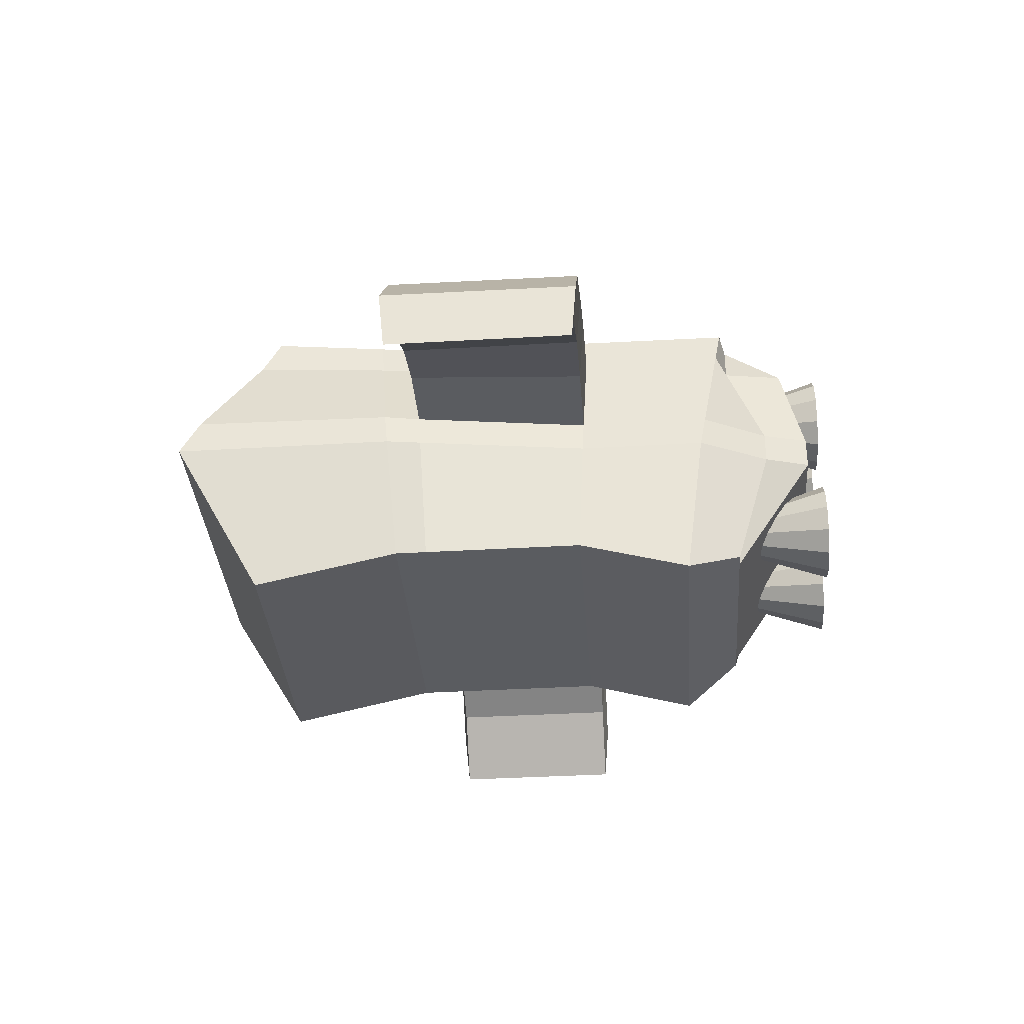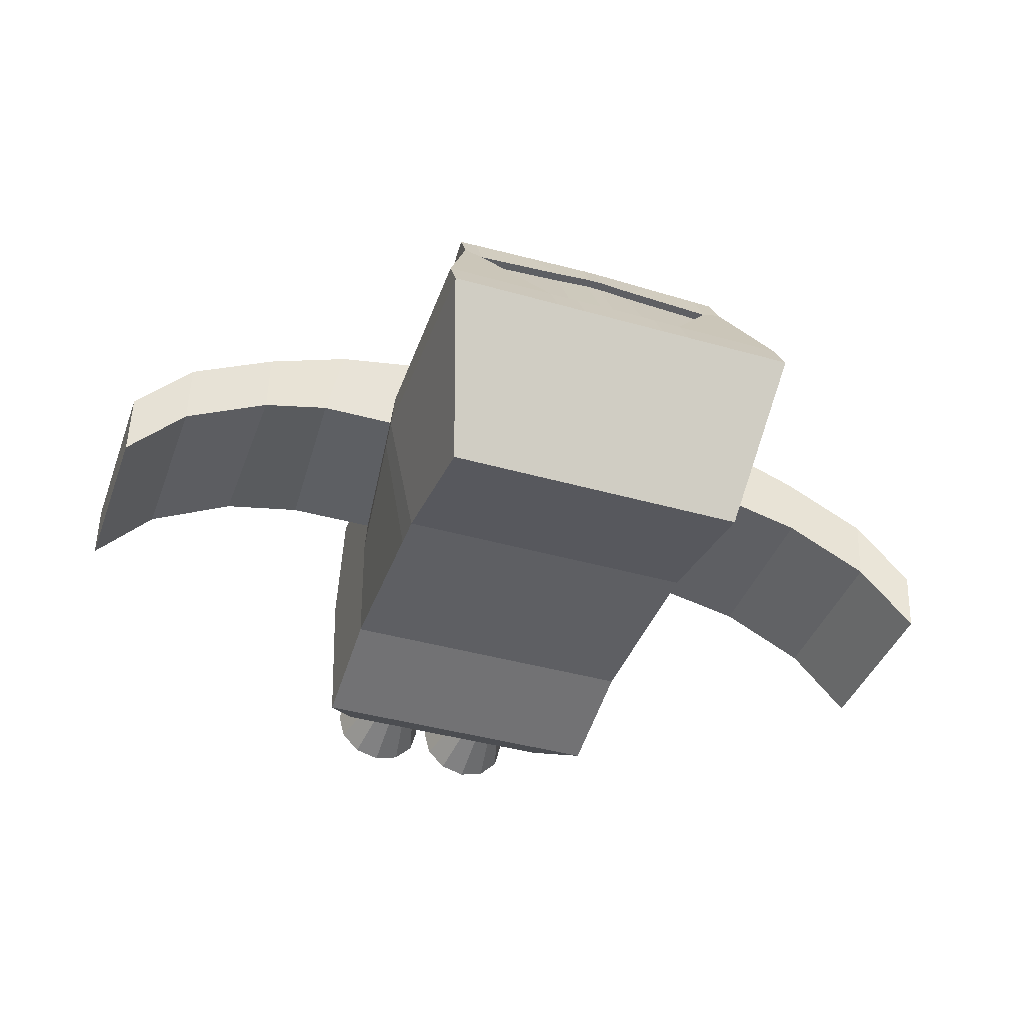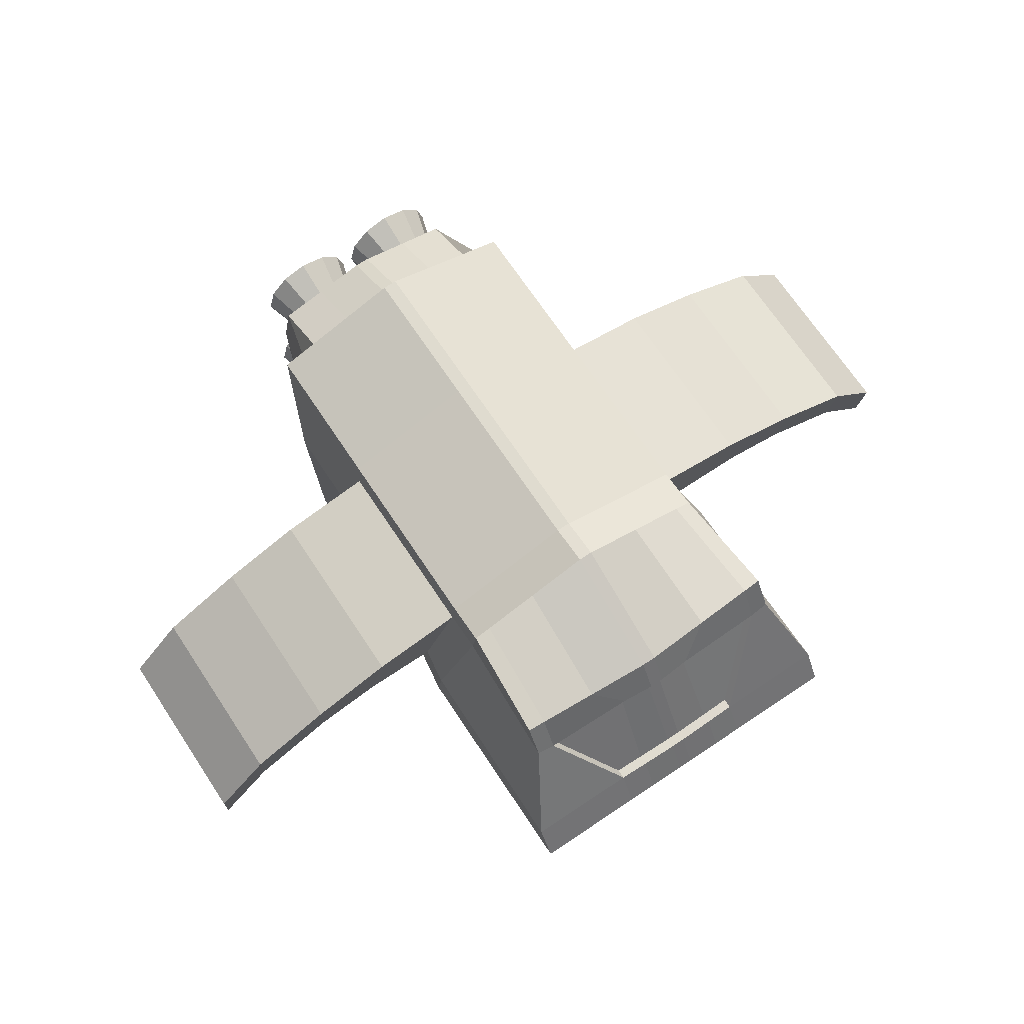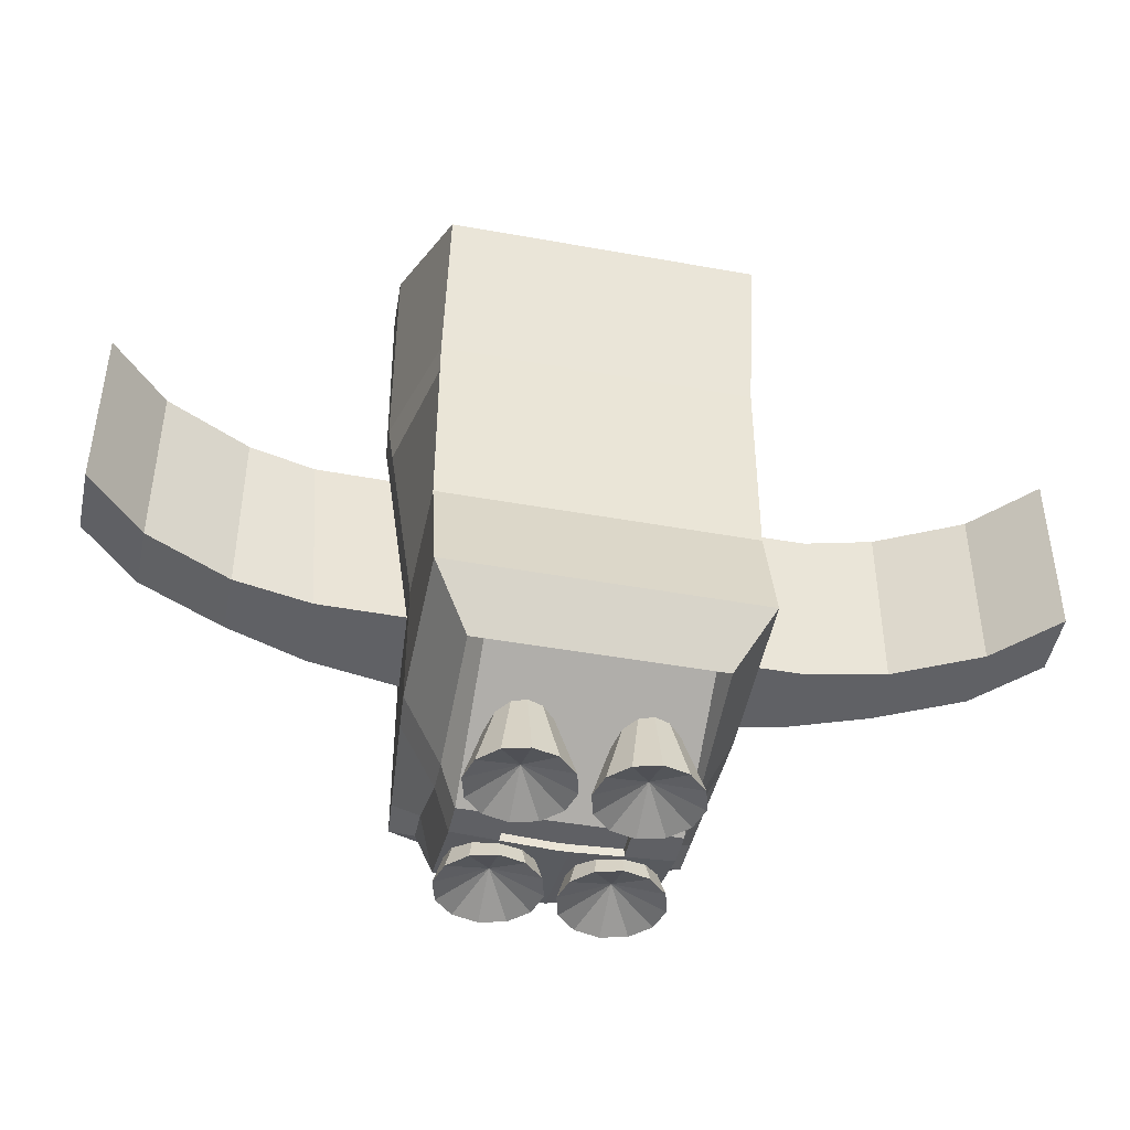
<metadata>
{"format":"obj","ext":"obj","renderer":"f3d","projection":"perspective","resolution":1024,"background":"white","views":[{"elev":-34.3,"azim":94.2,"up":"+Y"},{"elev":-40.8,"azim":-19.2,"up":"+Y"},{"elev":70.3,"azim":-33.7,"up":"+Y"},{"elev":-44.7,"azim":-11.9,"up":"+Z"}]}
</metadata>
<code>
o HeavyFighter
v 0.8399 -1.064 -1.886
v 1.102 -1.315 1.846
v 0.8345 0.9475 -1.886
v 1.076 1.062 1.798
v 1.102 -1.075 0.7654
v 1.01 1.029 0.9574
v 1.102 -1.293 -1.483
v 1.01 0.9897 -1.842
v 1.01 0.9897 -0.7528
v 1.102 -1.067 -0.6552
v 1.102 -0.1446 -1.632
v 1.326 -0.1729 2.498
v 1.102 -0.1511 -0.6954
v 0.8374 -0.1428 -2.156
v 1.326 -0.1618 0.8394
v 1.102 -1.074 0.5326
v 1.01 0.9919 0.6559
v 1.288 -0.16 0.579
v 0.05641 -1.315 1.846
v 0.05641 -1.075 0.7654
v 0.0564 -0.1428 -2.491
v 0.0564 1.199 -1.886
v 0.0564 1.357 0.9574
v 0.0564 -0.1729 2.498
v 0.0564 1.318 -0.7528
v 0.0564 1.32 0.6559
v 0.0564 1.318 -1.842
v 0.0564 -1.067 -0.6552
v 0.0564 -1.293 -1.483
v 0.05641 -1.074 0.5326
v 1.081 0.8125 1.94
v 0.0564 -1.064 -1.886
v 0.05151 1.031 1.851
v 1.029 0.7603 -1.8
v 1.029 0.759 -0.7412
v 0.8351 0.727 -1.886
v 1.029 0.7884 0.9336
v 1.029 0.759 0.6403
v 0.05224 0.7874 1.982
v 0.0564 0.9275 -2.32
v 0.5261 -1.075 0.7654
v 0.4046 1.085 -1.886
v 0.3136 -0.1729 2.498
v 0.4843 1.171 0.6559
v 0.4843 1.169 -1.842
v 0.5261 -1.293 -1.483
v 0.5261 -1.074 0.5326
v 0.4071 -1.064 -1.886
v 0.3136 -1.315 1.846
v 0.4059 -0.1428 -2.491
v 0.4843 1.169 -0.7528
v 0.5261 -1.067 -0.6552
v 0.5172 1.045 1.827
v 0.4843 1.208 0.9574
v 0.4049 0.8364 -2.32
v 0.2888 0.7895 1.963
v 0.965 -1.075 0.7654
v 0.7323 0.9801 -1.886
v 0.5302 -0.1729 2.498
v 0.885 1.034 0.6559
v 0.885 1.032 -1.842
v 0.965 -1.293 -1.483
v 0.965 -1.074 0.5326
v 0.7371 -1.064 -1.886
v 0.965 -1.315 1.846
v 0.7349 -0.1428 -2.491
v 0.885 1.032 -0.7528
v 0.965 -1.067 -0.6552
v 0.9433 1.058 1.805
v 0.885 1.072 0.9574
v 0.7328 0.753 -2.32
v 0.9477 0.7715 1.945
v 0.8368 0.08973 -2.156
v 1.306 0.09226 0.8645
v 1.268 0.08571 0.5954
v 1.082 0.09222 -0.7076
v 1.082 0.09734 -1.677
v 1.32 0.09054 2.349
v 0.05529 0.08384 2.36
v 0.0564 0.1433 -2.491
v 0.3118 0.08688 2.355
v 0.4056 0.119 -2.491
v 0.7343 0.09668 -2.491
v 0.5256 0.08967 2.35
v 0.2888 0.7895 1.892
v 0.05224 0.7874 1.911
v 0.9477 0.7715 1.875
v 0.05529 0.08384 2.29
v 0.3118 0.08688 2.285
v 0.5256 0.08967 2.28
v 0.4059 -0.1428 -2.428
v 0.0564 -0.1428 -2.428
v 0.0564 0.1433 -2.428
v 0.4056 0.119 -2.428
v 2.289 -0.03049 -0.7076
v 2.289 0.4058 -0.7412
v 2.289 0.4058 0.6403
v 2.289 -0.03699 0.5954
v 1.809 0.08187 0.5954
v 1.697 0.6303 0.6403
v 1.722 0.08837 -0.7076
v 1.697 0.6304 -0.7412
v 3.31 -0.7968 -0.7075
v 3.31 -0.3605 -0.741
v 3.31 -0.3605 0.6405
v 3.309 -0.8033 0.5956
v 2.899 -0.346 -0.7076
v 2.898 -0.3525 0.5955
v 2.899 0.09021 0.6404
v 2.899 0.09025 -0.7411
v 0.3415 -0.6128 -1.674
v 0.08852 -0.7588 -2.604
v 0.3679 -0.6392 -1.674
v 0.2218 -0.8921 -2.604
v 0.404 -0.6488 -1.674
v 0.404 -0.9409 -2.604
v 0.44 -0.6392 -1.674
v 0.5861 -0.8921 -2.604
v 0.4664 -0.6128 -1.674
v 0.7194 -0.7588 -2.604
v 0.4761 -0.5767 -1.674
v 0.7682 -0.5767 -2.604
v 0.404 -0.5767 -2.438
v 0.404 0.4828 -2.438
v 0.03972 -0.5767 -2.604
v 0.7682 0.4828 -2.604
v 0.4761 0.4828 -1.674
v 0.7194 0.3007 -2.604
v 0.4664 0.4467 -1.674
v 0.5861 0.1673 -2.604
v 0.44 0.4203 -1.674
v 0.404 0.1185 -2.604
v 0.404 0.4106 -1.674
v 0.2218 0.1673 -2.604
v 0.3679 0.4203 -1.674
v 0.08852 0.3007 -2.604
v 0.3415 0.4467 -1.674
v 0.03972 0.4828 -2.604
v 0.3318 0.4828 -1.674
v 0.08852 0.6649 -2.604
v 0.3415 0.5188 -1.674
v 0.2218 0.7982 -2.604
v 0.3679 0.5452 -1.674
v 0.404 0.847 -2.604
v 0.404 0.5549 -1.674
v 0.5861 0.7982 -2.604
v 0.44 0.5452 -1.674
v 0.7194 0.6649 -2.604
v 0.4664 0.5188 -1.674
v 0.3318 -0.5767 -1.674
v 0.08852 -0.3946 -2.604
v 0.3415 -0.5406 -1.674
v 0.2218 -0.2612 -2.604
v 0.3679 -0.5142 -1.674
v 0.404 -0.2124 -2.604
v 0.404 -0.5045 -1.674
v 0.5861 -0.2612 -2.604
v 0.44 -0.5142 -1.674
v 0.7194 -0.3946 -2.604
v 0.4664 -0.5406 -1.674
v -0.84 -1.064 -1.886
v -1.102 -1.315 1.846
v -0.8345 0.9475 -1.886
v -1.076 1.062 1.798
v -1.102 -1.075 0.7654
v -1.01 1.029 0.9574
v -1.102 -1.293 -1.483
v -1.01 0.9897 -1.842
v -1.01 0.9897 -0.7528
v -1.102 -1.067 -0.6552
v -1.102 -0.1446 -1.632
v -1.326 -0.1729 2.498
v -1.102 -0.1511 -0.6954
v -0.8374 -0.1428 -2.156
v -1.326 -0.1618 0.8394
v -1.102 -1.074 0.5326
v -1.01 0.9919 0.6559
v -1.288 -0.16 0.579
v -0.04666 -1.315 1.846
v -0.04666 -1.075 0.7654
v -0.04666 -0.1428 -2.491
v -0.04666 1.199 -1.886
v -0.04666 1.357 0.9574
v -0.04666 -0.1729 2.498
v -0.04666 1.318 -0.7528
v -0.04666 1.32 0.6559
v -0.04666 1.318 -1.842
v -0.04666 -1.067 -0.6552
v -0.04666 -1.293 -1.483
v -0.04666 -1.074 0.5326
v -1.081 0.8125 1.94
v -0.04666 -1.064 -1.886
v -0.05187 1.031 1.851
v -1.029 0.7603 -1.8
v -1.029 0.759 -0.7412
v -0.8351 0.727 -1.886
v -1.029 0.7884 0.9336
v -1.029 0.759 0.6403
v -0.05082 0.7874 1.982
v -0.04666 0.9275 -2.32
v -0.5261 -1.075 0.7654
v -0.4046 1.085 -1.886
v -0.3137 -0.1729 2.498
v -0.4844 1.171 0.6559
v -0.4844 1.169 -1.842
v -0.5261 -1.293 -1.483
v -0.5261 -1.074 0.5326
v -0.4071 -1.064 -1.886
v -0.3137 -1.315 1.846
v -0.406 -0.1428 -2.491
v -0.4844 1.169 -0.7528
v -0.5261 -1.067 -0.6552
v -0.5173 1.045 1.827
v -0.4844 1.208 0.9574
v -0.4049 0.8364 -2.32
v -0.2888 0.7895 1.963
v -0.965 -1.075 0.7654
v -0.7324 0.9801 -1.886
v -0.5303 -0.1729 2.498
v -0.8851 1.034 0.6559
v -0.8851 1.032 -1.842
v -0.965 -1.293 -1.483
v -0.965 -1.074 0.5326
v -0.7371 -1.064 -1.886
v -0.965 -1.315 1.846
v -0.7349 -0.1428 -2.491
v -0.8851 1.032 -0.7528
v -0.965 -1.067 -0.6552
v -0.9433 1.058 1.805
v -0.8851 1.072 0.9574
v -0.7329 0.753 -2.32
v -0.9477 0.7715 1.945
v -0.8368 0.08973 -2.156
v -1.306 0.09226 0.8645
v -1.268 0.08571 0.5954
v -1.082 0.09222 -0.7076
v -1.082 0.09734 -1.677
v -1.32 0.09054 2.349
v -0.04777 0.08384 2.36
v -0.04666 0.1433 -2.491
v -0.3118 0.08688 2.355
v -0.4057 0.119 -2.491
v -0.7344 0.09668 -2.491
v -0.5256 0.08967 2.35
v -0.2888 0.7895 1.892
v -0.05082 0.7874 1.911
v -0.9477 0.7715 1.875
v -0.04777 0.08384 2.29
v -0.3118 0.08688 2.285
v -0.5256 0.08967 2.28
v -0.406 -0.1428 -2.428
v -0.04666 -0.1428 -2.428
v -0.04666 0.1433 -2.428
v -0.4057 0.119 -2.428
v -2.289 -0.03049 -0.7076
v -2.289 0.4058 -0.7412
v -2.289 0.4058 0.6403
v -2.289 -0.03699 0.5954
v -1.809 0.08187 0.5954
v -1.697 0.6303 0.6403
v -1.722 0.08837 -0.7076
v -1.697 0.6304 -0.7412
v -3.31 -0.7968 -0.7075
v -3.31 -0.3605 -0.741
v -3.31 -0.3605 0.6405
v -3.309 -0.8033 0.5956
v -2.899 -0.346 -0.7076
v -2.898 -0.3525 0.5955
v -2.899 0.09021 0.6404
v -2.899 0.09024 -0.7411
v -0.3415 -0.6128 -1.674
v -0.08856 -0.7588 -2.604
v -0.3679 -0.6392 -1.674
v -0.2219 -0.8921 -2.604
v -0.404 -0.6488 -1.674
v -0.404 -0.9409 -2.604
v -0.4401 -0.6392 -1.674
v -0.5861 -0.8921 -2.604
v -0.4665 -0.6128 -1.674
v -0.7194 -0.7588 -2.604
v -0.4761 -0.5767 -1.674
v -0.7682 -0.5767 -2.604
v -0.404 -0.5767 -2.438
v -0.404 0.4828 -2.438
v -0.03976 -0.5767 -2.604
v -0.7682 0.4828 -2.604
v -0.4761 0.4828 -1.674
v -0.7194 0.3007 -2.604
v -0.4665 0.4467 -1.674
v -0.5861 0.1673 -2.604
v -0.4401 0.4203 -1.674
v -0.404 0.1185 -2.604
v -0.404 0.4106 -1.674
v -0.2219 0.1673 -2.604
v -0.3679 0.4203 -1.674
v -0.08856 0.3007 -2.604
v -0.3415 0.4467 -1.674
v -0.03976 0.4828 -2.604
v -0.3319 0.4828 -1.674
v -0.08856 0.6649 -2.604
v -0.3415 0.5188 -1.674
v -0.2219 0.7982 -2.604
v -0.3679 0.5452 -1.674
v -0.404 0.847 -2.604
v -0.404 0.5549 -1.674
v -0.5861 0.7982 -2.604
v -0.4401 0.5452 -1.674
v -0.7194 0.6649 -2.604
v -0.4665 0.5188 -1.674
v -0.3319 -0.5767 -1.674
v -0.08856 -0.3946 -2.604
v -0.3415 -0.5406 -1.674
v -0.2219 -0.2612 -2.604
v -0.3679 -0.5142 -1.674
v -0.404 -0.2124 -2.604
v -0.404 -0.5045 -1.674
v -0.5861 -0.2612 -2.604
v -0.4401 -0.5142 -1.674
v -0.7194 -0.3946 -2.604
v -0.4665 -0.5406 -1.674
f 1 14 11 7
f 74 78 12 15
f 77 76 13 11
f 76 75 18 13
f 13 10 7 11
f 36 3 8 34
f 15 5 16 18
f 12 2 5 15
f 75 74 15 18
f 16 10 13 18
f 54 44 26 23
f 51 45 27 25
f 50 48 32 21
f 52 47 30 28
f 48 46 29 32
f 49 43 24 19
f 53 54 23 33
f 47 41 20 30
f 46 52 28 29
f 45 42 22 27
f 44 51 25 26
f 56 53 33 39
f 50 21 92 91
f 41 49 19 20
f 42 55 40 22
f 56 39 86 85
f 17 6 37 38
f 73 36 34 77
f 9 17 38 35
f 8 9 35 34
f 6 4 31 37
f 84 72 87 90
f 58 71 55 42
f 57 65 49 41
f 83 66 50 82
f 72 69 53 56
f 60 67 51 44
f 61 58 42 45
f 62 68 52 46
f 63 57 41 47
f 69 70 54 53
f 65 59 43 49
f 64 62 46 48
f 68 63 47 52
f 66 64 48 50
f 67 61 45 51
f 70 60 44 54
f 6 17 60 70
f 9 8 61 67
f 14 1 64 66
f 10 16 63 68
f 1 7 62 64
f 2 12 59 65
f 4 6 70 69
f 16 5 57 63
f 7 10 68 62
f 8 3 58 61
f 17 9 67 60
f 31 4 69 72
f 73 14 66 83
f 5 2 65 57
f 3 36 71 58
f 78 31 72 84
f 12 78 84 59
f 36 73 83 71
f 71 83 82 55
f 59 84 81 43
f 14 73 77 11
f 43 81 79 24
f 55 82 80 40
f 38 37 74 75
f 100 99 98 97
f 34 35 76 77
f 37 31 78 74
f 89 85 86 88
f 90 87 85 89
f 79 81 89 88
f 72 56 85 87
f 81 84 90 89
f 94 91 92 93
f 82 50 91 94
f 80 82 94 93
f 108 107 103 106
f 99 101 95 98
f 102 100 97 96
f 101 102 96 95
f 76 35 102 101
f 35 38 100 102
f 75 76 101 99
f 38 75 99 100
f 104 105 106 103
f 110 109 105 104
f 109 108 106 105
f 107 110 104 103
f 95 96 110 107
f 97 98 108 109
f 96 97 109 110
f 98 95 107 108
f 159 160 121 122
f 123 159 122
f 157 158 160 159
f 123 157 159
f 155 156 158 157
f 123 155 157
f 153 154 156 155
f 123 153 155
f 151 152 154 153
f 123 151 153
f 125 150 152 151
f 123 125 151
f 112 111 150 125
f 123 112 125
f 114 113 111 112
f 123 114 112
f 116 115 113 114
f 123 116 114
f 118 117 115 116
f 123 118 116
f 120 119 117 118
f 123 120 118
f 122 121 119 120
f 123 122 120
f 124 126 128
f 126 127 129 128
f 124 128 130
f 128 129 131 130
f 124 130 132
f 130 131 133 132
f 124 132 134
f 132 133 135 134
f 124 134 136
f 134 135 137 136
f 124 136 138
f 136 137 139 138
f 124 138 140
f 138 139 141 140
f 124 140 142
f 140 141 143 142
f 124 142 144
f 142 143 145 144
f 124 144 146
f 144 145 147 146
f 124 146 148
f 146 147 149 148
f 124 148 126
f 148 149 127 126
f 161 167 171 174
f 234 175 172 238
f 237 171 173 236
f 236 173 178 235
f 173 171 167 170
f 196 194 168 163
f 175 178 176 165
f 172 175 165 162
f 235 178 175 234
f 176 178 173 170
f 214 183 186 204
f 211 185 187 205
f 210 181 192 208
f 212 188 190 207
f 208 192 189 206
f 209 179 184 203
f 213 193 183 214
f 207 190 180 201
f 206 189 188 212
f 205 187 182 202
f 204 186 185 211
f 216 199 193 213
f 210 251 252 181
f 201 180 179 209
f 202 182 200 215
f 216 245 246 199
f 177 198 197 166
f 233 237 194 196
f 169 195 198 177
f 168 194 195 169
f 166 197 191 164
f 244 250 247 232
f 218 202 215 231
f 217 201 209 225
f 243 242 210 226
f 232 216 213 229
f 220 204 211 227
f 221 205 202 218
f 222 206 212 228
f 223 207 201 217
f 229 213 214 230
f 225 209 203 219
f 224 208 206 222
f 228 212 207 223
f 226 210 208 224
f 227 211 205 221
f 230 214 204 220
f 166 230 220 177
f 169 227 221 168
f 174 226 224 161
f 170 228 223 176
f 161 224 222 167
f 162 225 219 172
f 164 229 230 166
f 176 223 217 165
f 167 222 228 170
f 168 221 218 163
f 177 220 227 169
f 191 232 229 164
f 233 243 226 174
f 165 217 225 162
f 163 218 231 196
f 238 244 232 191
f 172 219 244 238
f 196 231 243 233
f 231 215 242 243
f 219 203 241 244
f 174 171 237 233
f 203 184 239 241
f 215 200 240 242
f 198 235 234 197
f 260 257 258 259
f 194 237 236 195
f 197 234 238 191
f 249 248 246 245
f 250 249 245 247
f 239 248 249 241
f 232 247 245 216
f 241 249 250 244
f 254 253 252 251
f 242 254 251 210
f 240 253 254 242
f 268 266 263 267
f 259 258 255 261
f 262 256 257 260
f 261 255 256 262
f 236 261 262 195
f 195 262 260 198
f 235 259 261 236
f 198 260 259 235
f 264 263 266 265
f 270 264 265 269
f 269 265 266 268
f 267 263 264 270
f 255 267 270 256
f 257 269 268 258
f 256 270 269 257
f 258 268 267 255
f 319 282 281 320
f 283 282 319
f 317 319 320 318
f 283 319 317
f 315 317 318 316
f 283 317 315
f 313 315 316 314
f 283 315 313
f 311 313 314 312
f 283 313 311
f 285 311 312 310
f 283 311 285
f 272 285 310 271
f 283 285 272
f 274 272 271 273
f 283 272 274
f 276 274 273 275
f 283 274 276
f 278 276 275 277
f 283 276 278
f 280 278 277 279
f 283 278 280
f 282 280 279 281
f 283 280 282
f 284 288 286
f 286 288 289 287
f 284 290 288
f 288 290 291 289
f 284 292 290
f 290 292 293 291
f 284 294 292
f 292 294 295 293
f 284 296 294
f 294 296 297 295
f 284 298 296
f 296 298 299 297
f 284 300 298
f 298 300 301 299
f 284 302 300
f 300 302 303 301
f 284 304 302
f 302 304 305 303
f 284 306 304
f 304 306 307 305
f 284 308 306
f 306 308 309 307
f 284 286 308
f 308 286 287 309
f 239 79 88 248
f 189 29 28 188
f 240 80 93 253
f 185 25 27 187
f 187 27 22 182
f 181 21 32 192
f 253 93 92 252
f 183 23 26 186
f 186 26 25 185
f 188 28 30 190
f 184 24 79 239
f 192 32 29 189
f 246 86 39 199
f 182 22 40 200
f 179 19 24 184
f 252 92 21 181
f 180 20 19 179
f 248 88 86 246
f 199 39 33 193
f 193 33 23 183
f 190 30 20 180
f 200 40 80 240
f 154 152 150 111 113 115 117 119 121 160 158 156
f 129 127 149 147 145 143 141 139 137 135 133 131
f 314 316 318 320 281 279 277 275 273 271 310 312
f 289 291 293 295 297 299 301 303 305 307 309 287

</code>
